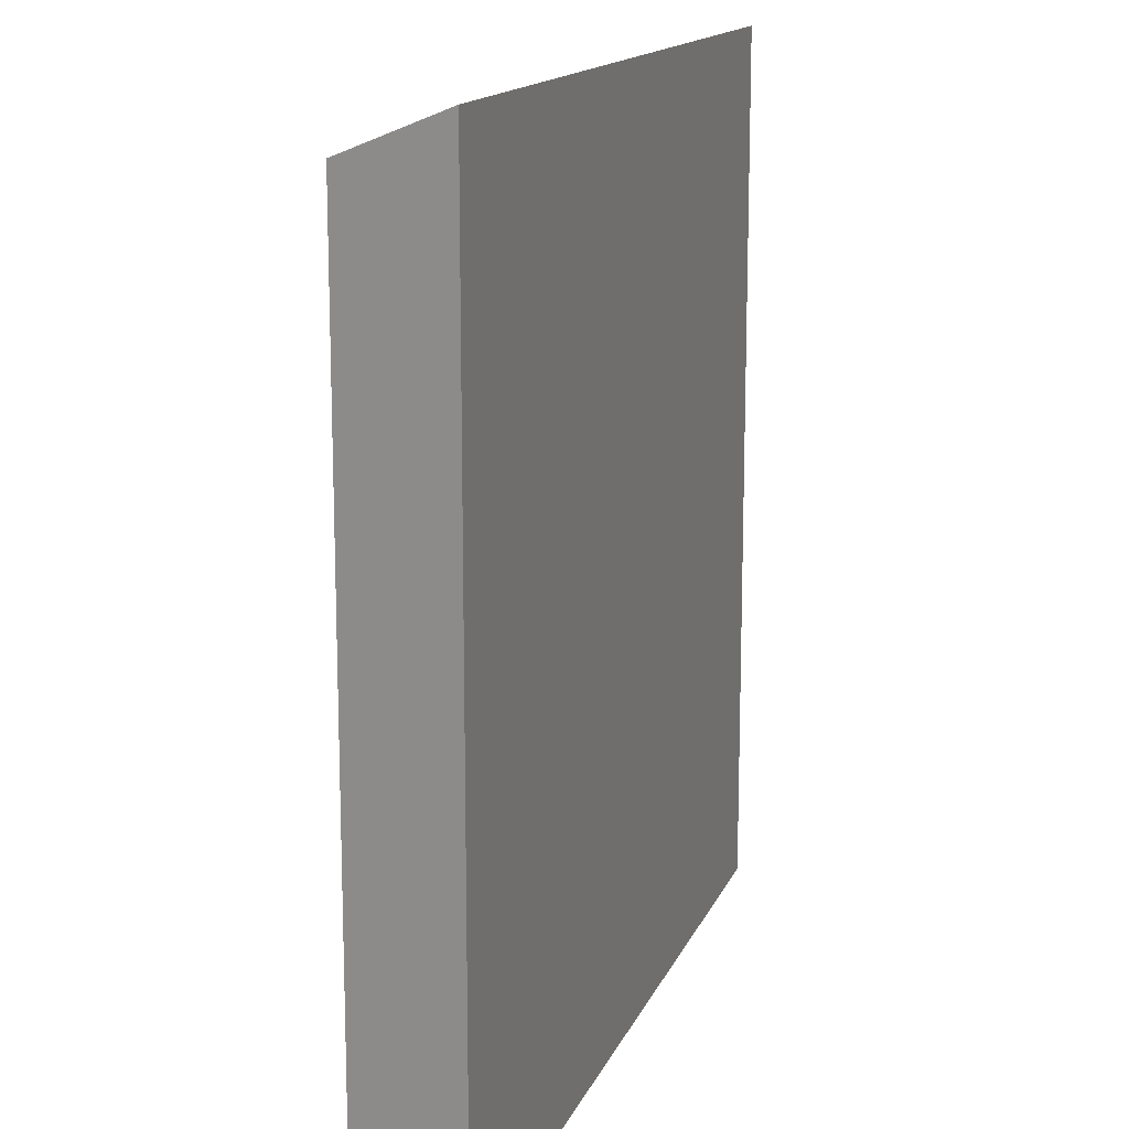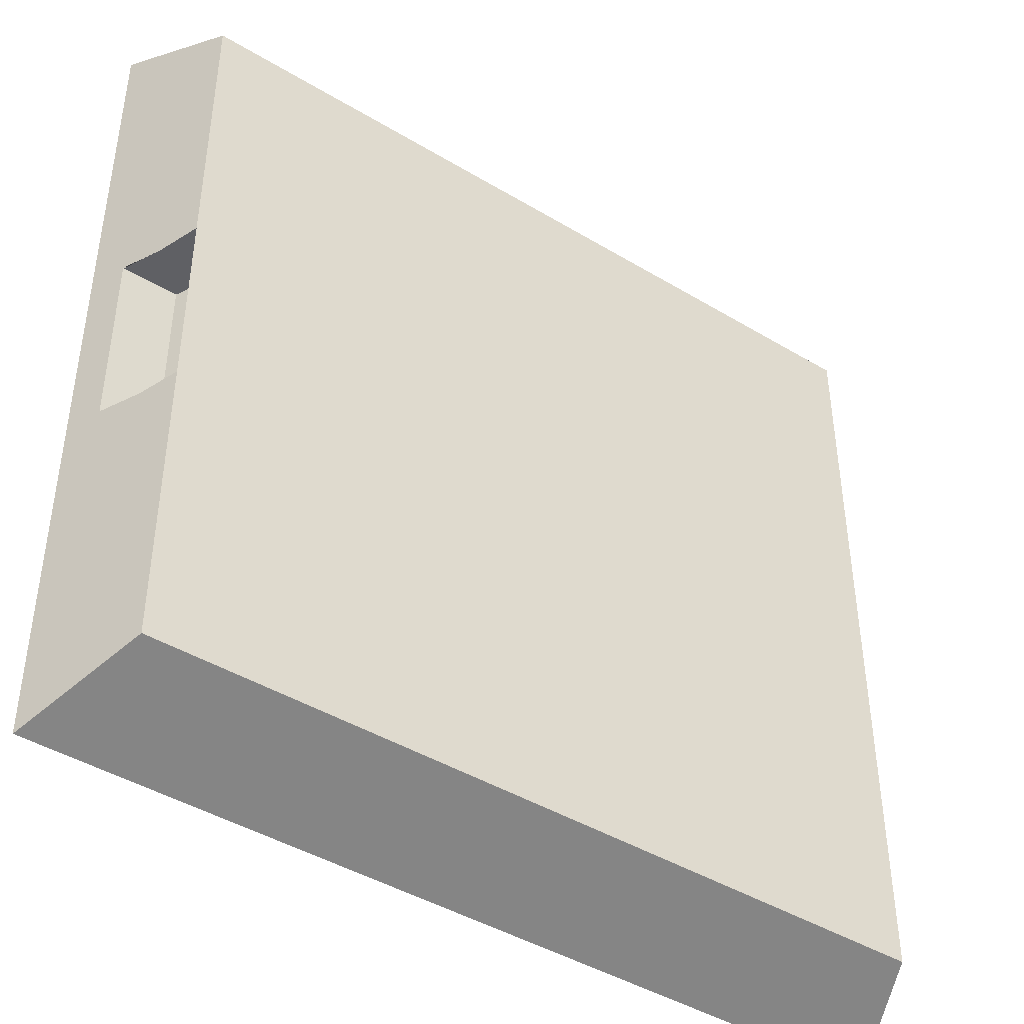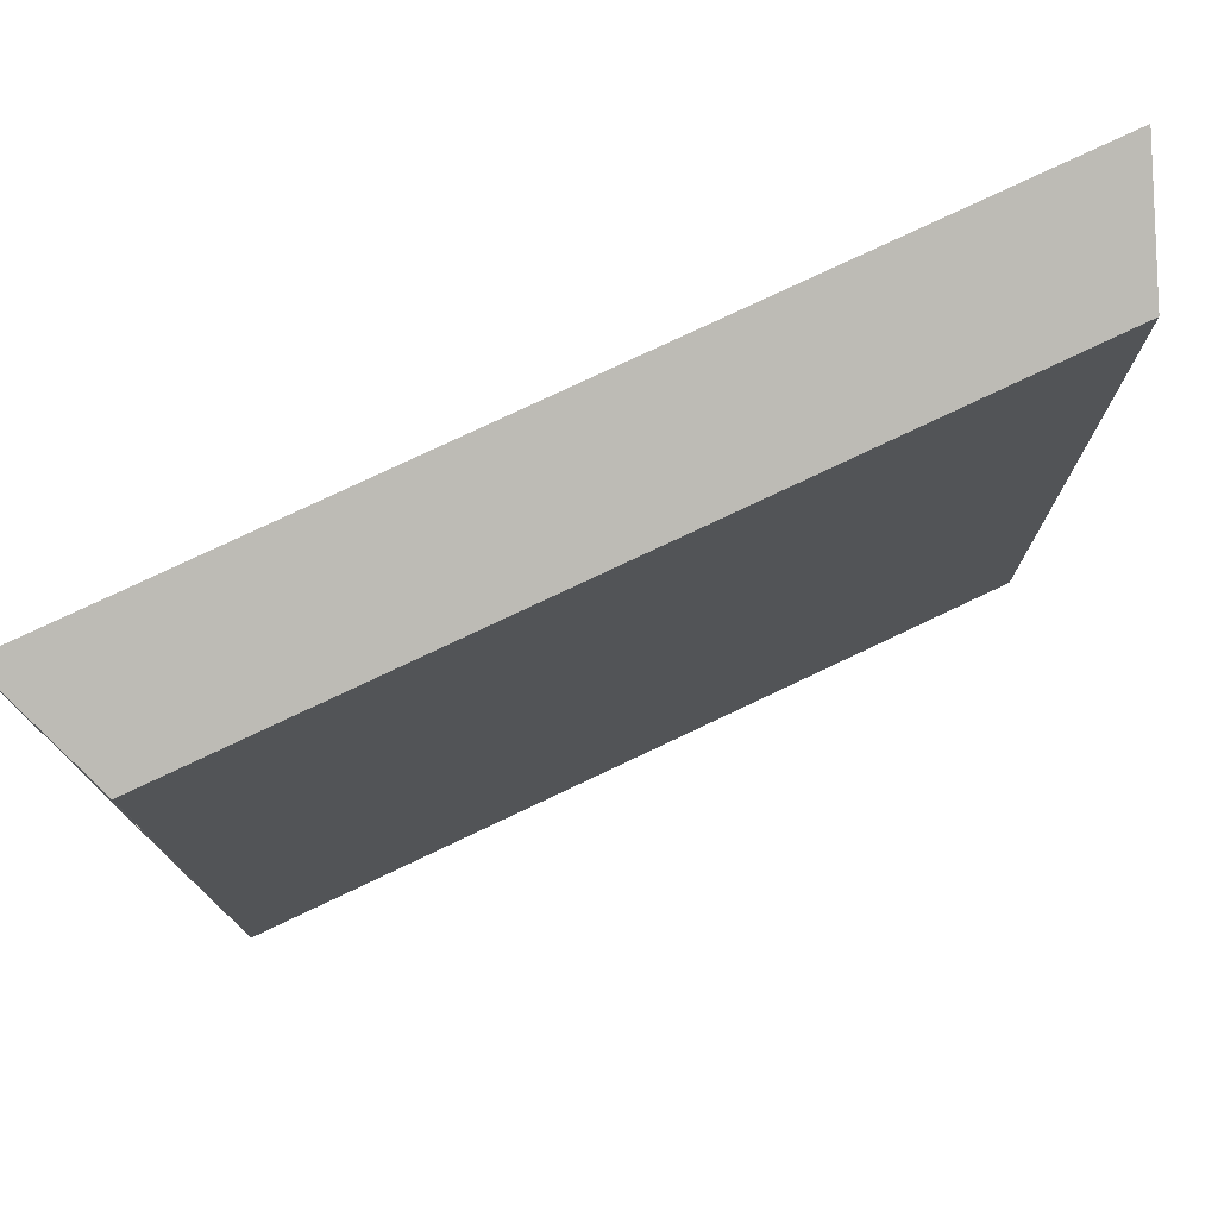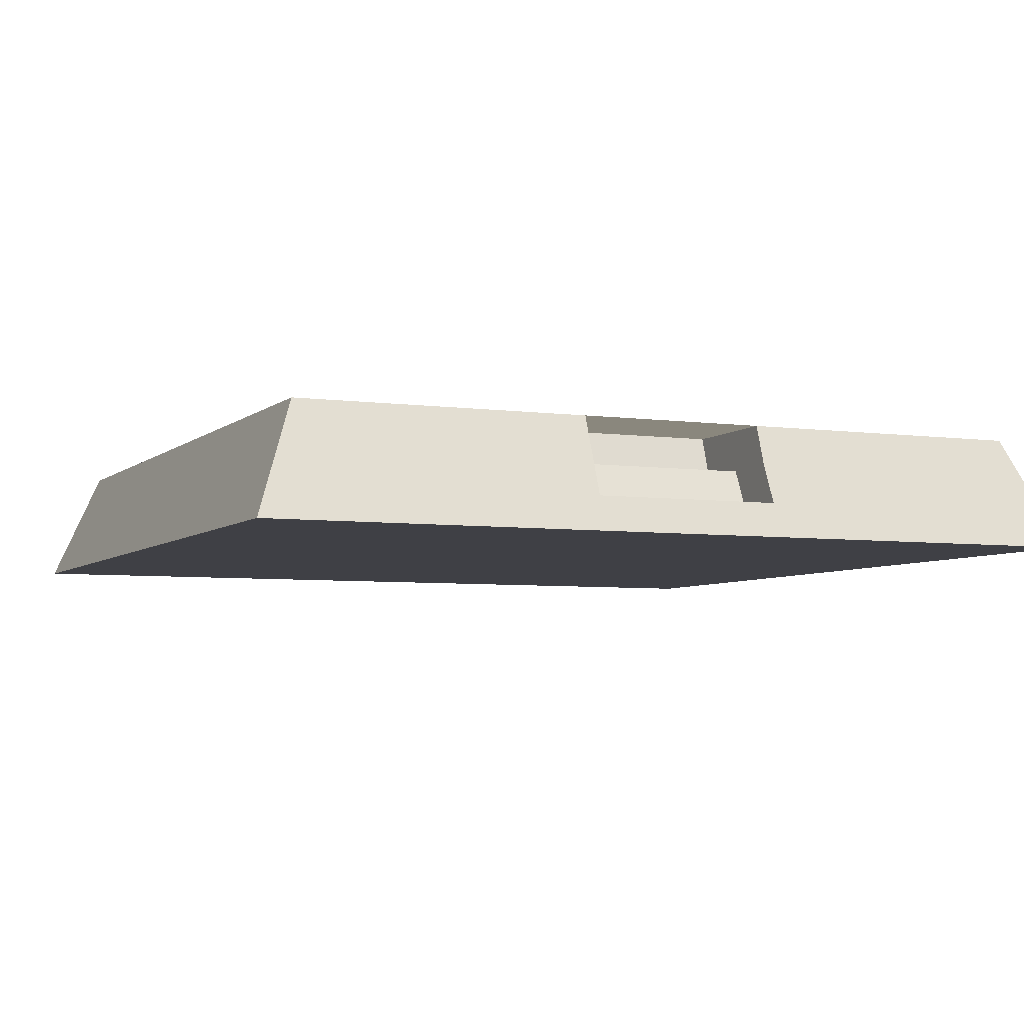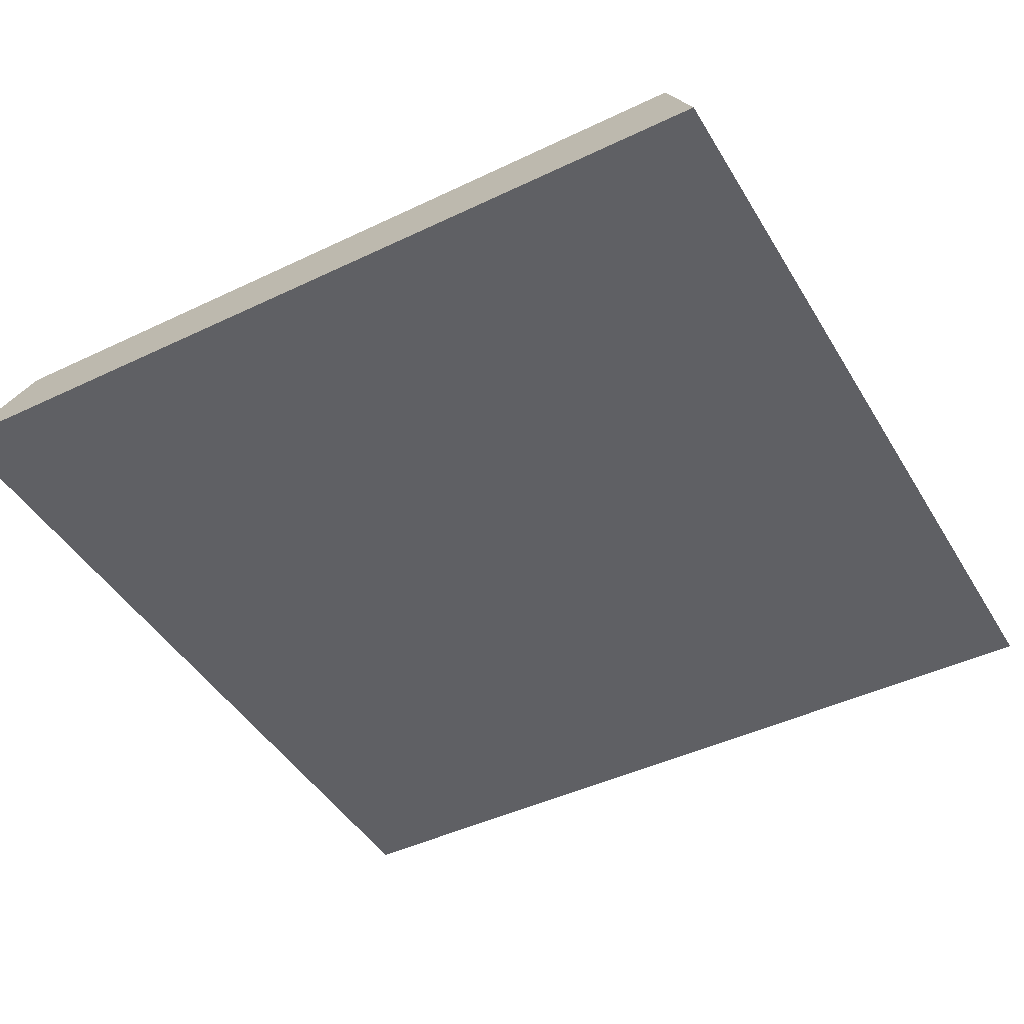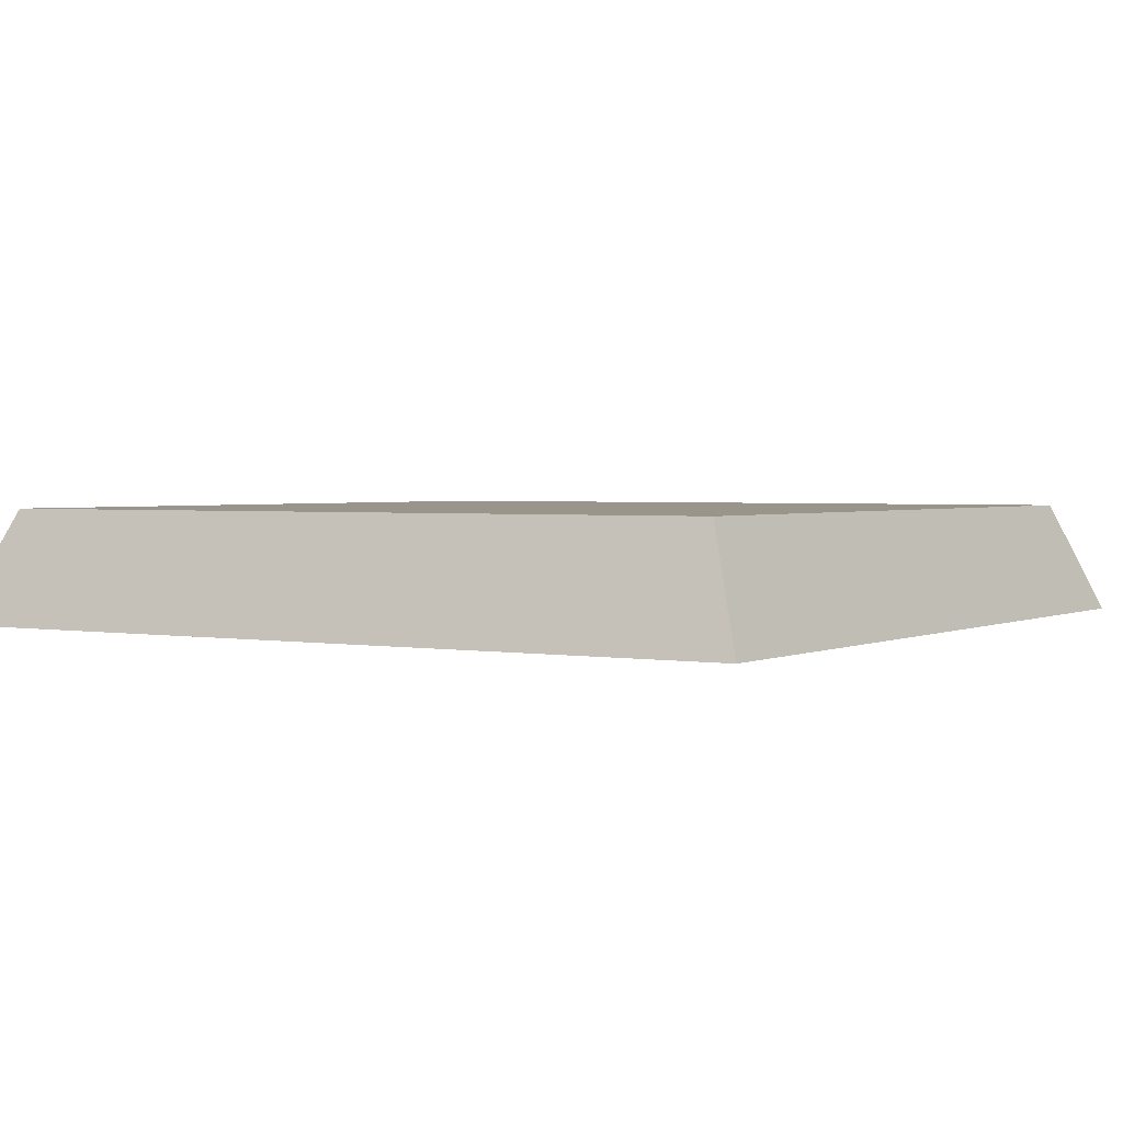
<metadata>
{"format":"obj","ext":"obj","renderer":"f3d","projection":"perspective","resolution":1024,"background":"white","views":[{"elev":14.7,"azim":-73.1,"up":"+Z"},{"elev":-43.8,"azim":144.7,"up":"+Z"},{"elev":77.0,"azim":154.6,"up":"+Z"},{"elev":-5.2,"azim":66.2,"up":"+Y"},{"elev":-44.7,"azim":-150.9,"up":"+Y"},{"elev":2.2,"azim":-147.9,"up":"+Y"}]}
</metadata>
<code>
o Cube
v -7.645 0.1664 7.645
v -6.86 2.183 6.86
v -7.645 0.1664 -7.645
v -6.86 2.183 -6.86
v 7.645 0.1664 7.645
v 6.86 2.183 6.86
v 7.645 0.1664 -7.645
v 6.86 2.183 -6.86
v 7.645 0.1664 -1.67
v 7.645 0.1664 1.67
v 6.86 2.183 1.67
v 6.86 2.183 -1.67
v 5.878 2.178 1.67
v 5.878 2.178 -1.67
v 7.409 0.7741 1.67
v 7.097 1.459 1.67
v 7.097 1.459 -1.67
v 7.409 0.7741 -1.67
v 6.114 1.454 1.67
v 6.426 0.7688 1.67
v 6.426 0.7688 -1.67
v 6.114 1.454 -1.67
v 5.139 1.45 -1.67
v 5.139 1.45 1.67
v 4.903 2.173 -1.67
v 4.903 2.173 1.67
f 1 2 4 3
f 3 4 8 7
f 11 13 26 25 14 12 8 4 2 6
f 5 6 2 1
f 15 18 21 20
f 3 7 9 10 5 1
f 10 15 16 11 6 5
f 7 8 12 17 18 9
f 17 12 14 22
f 15 10 9 18
f 20 21 22 19
f 11 16 19 13
f 18 17 22 21
f 16 15 20 19
f 26 24 23 25
f 22 14 25 23
f 19 22 23 24
f 13 19 24 26

</code>
